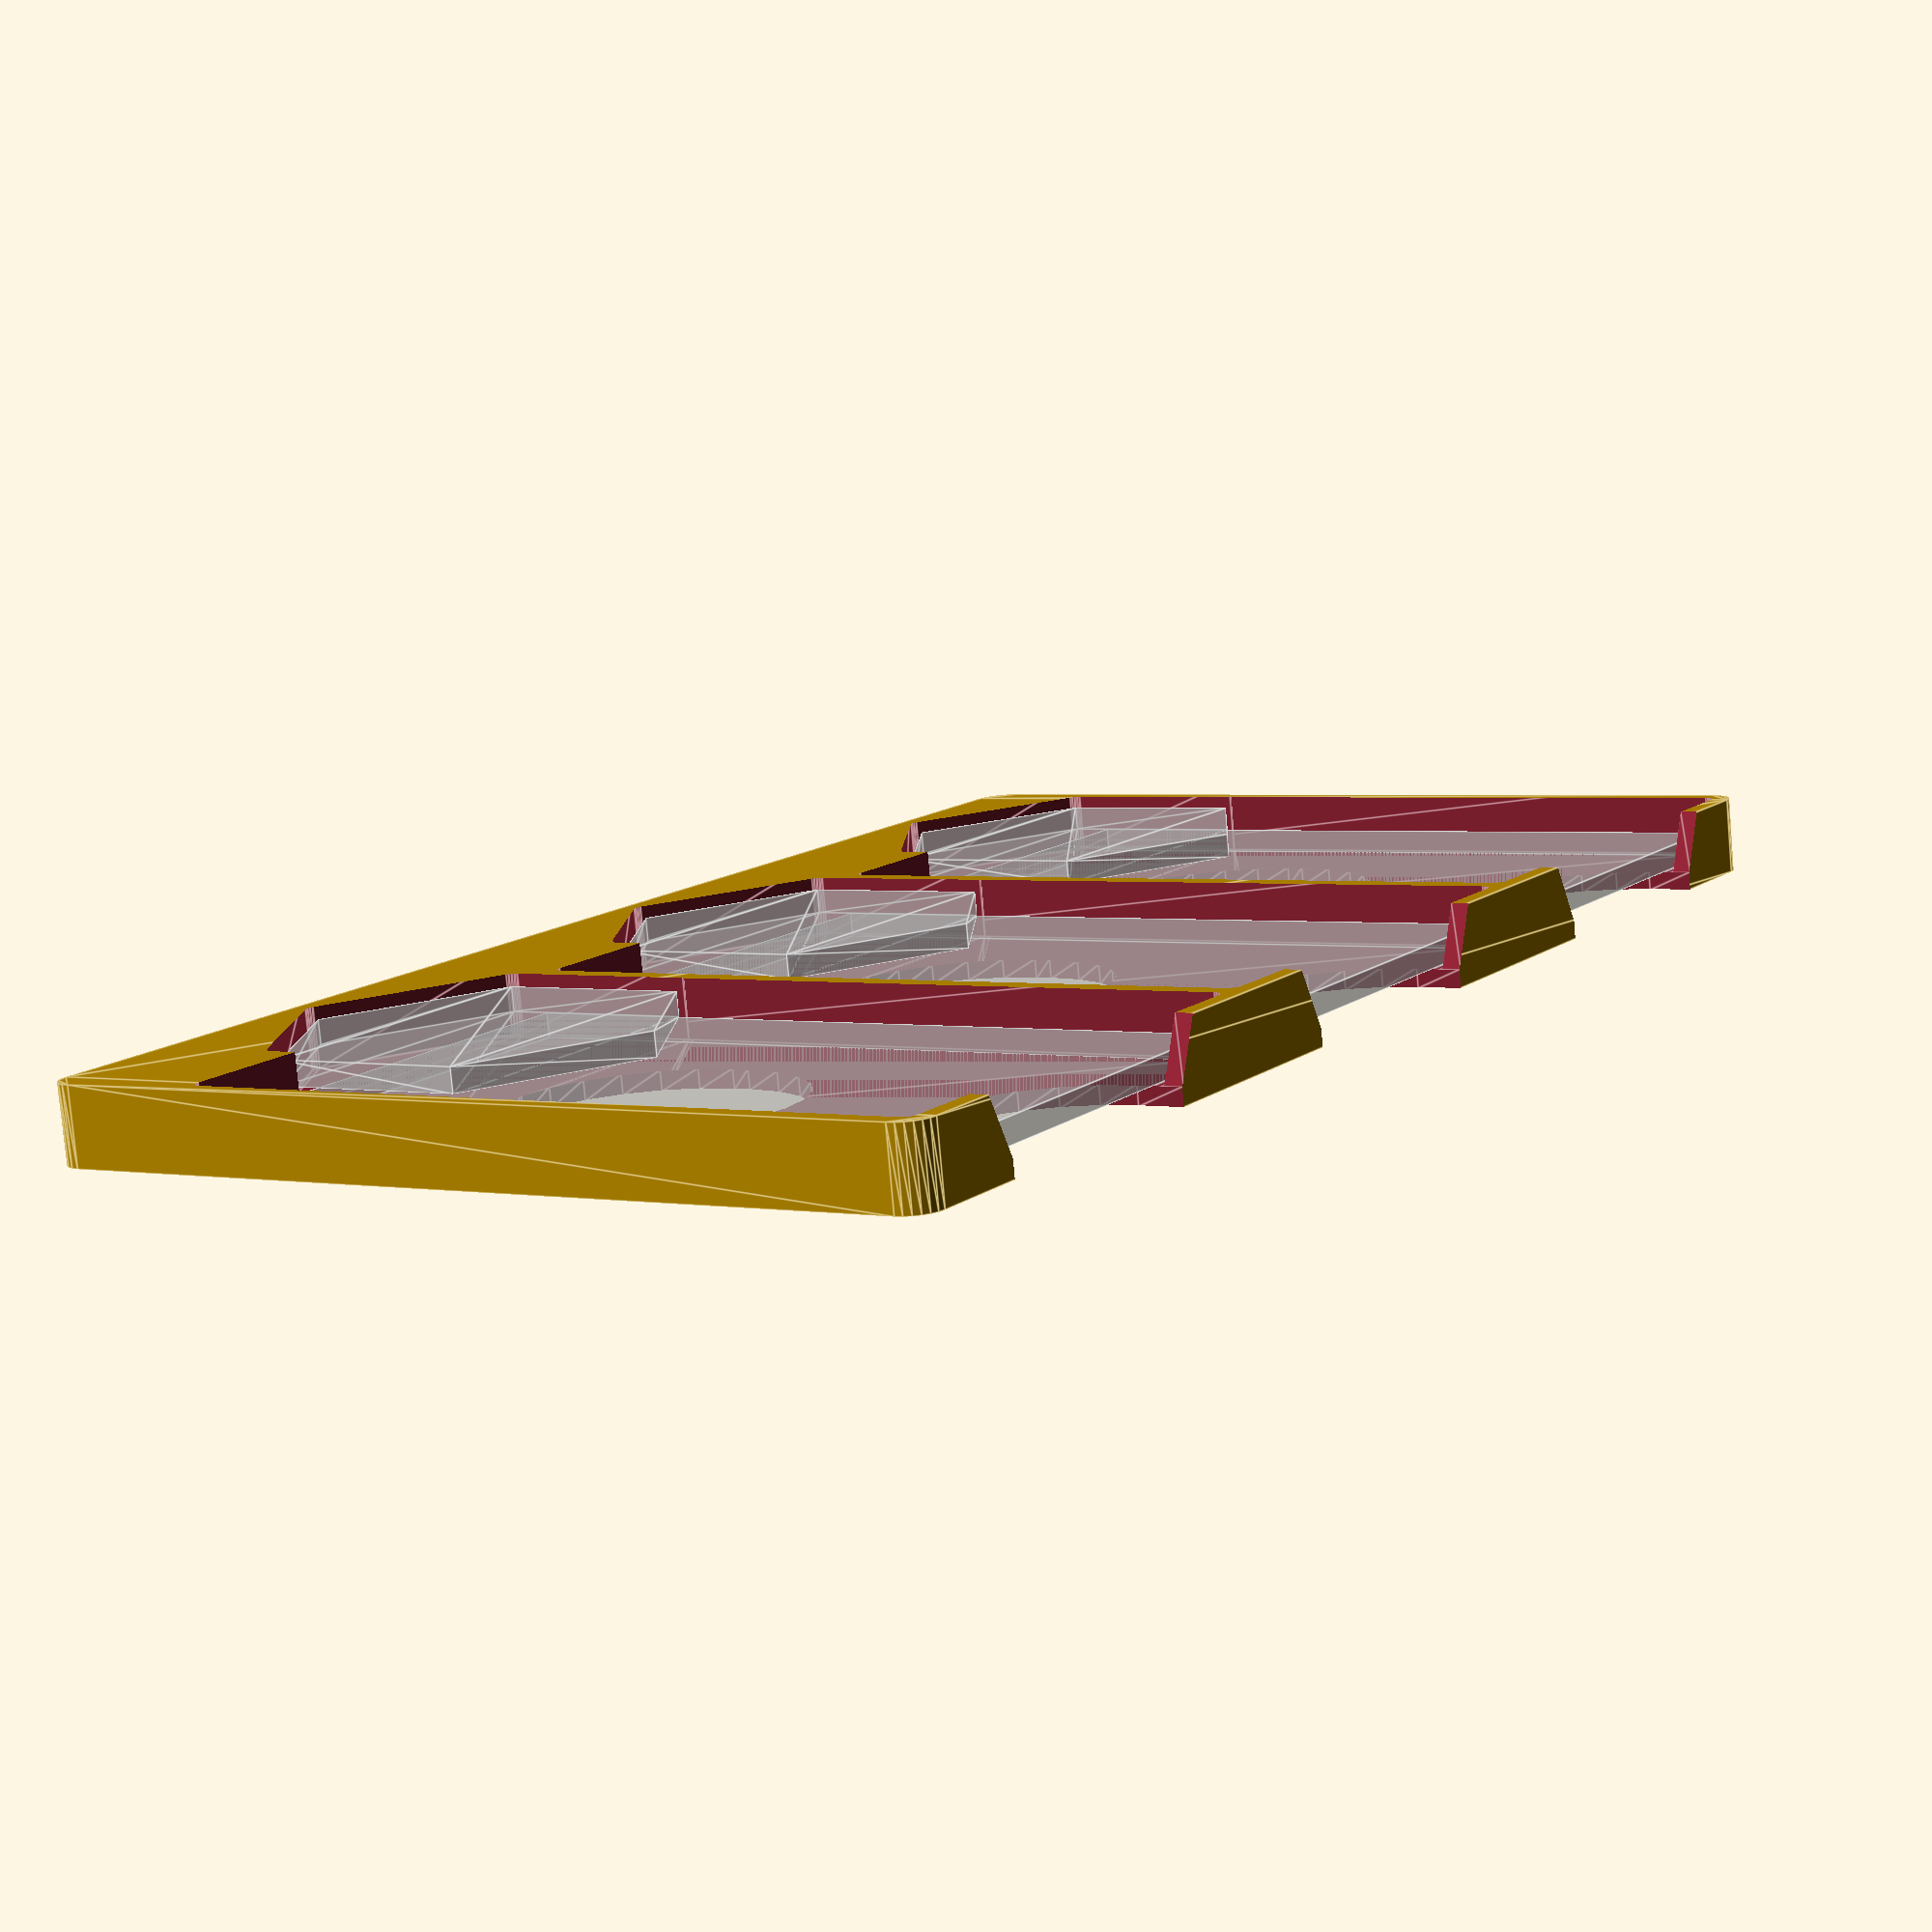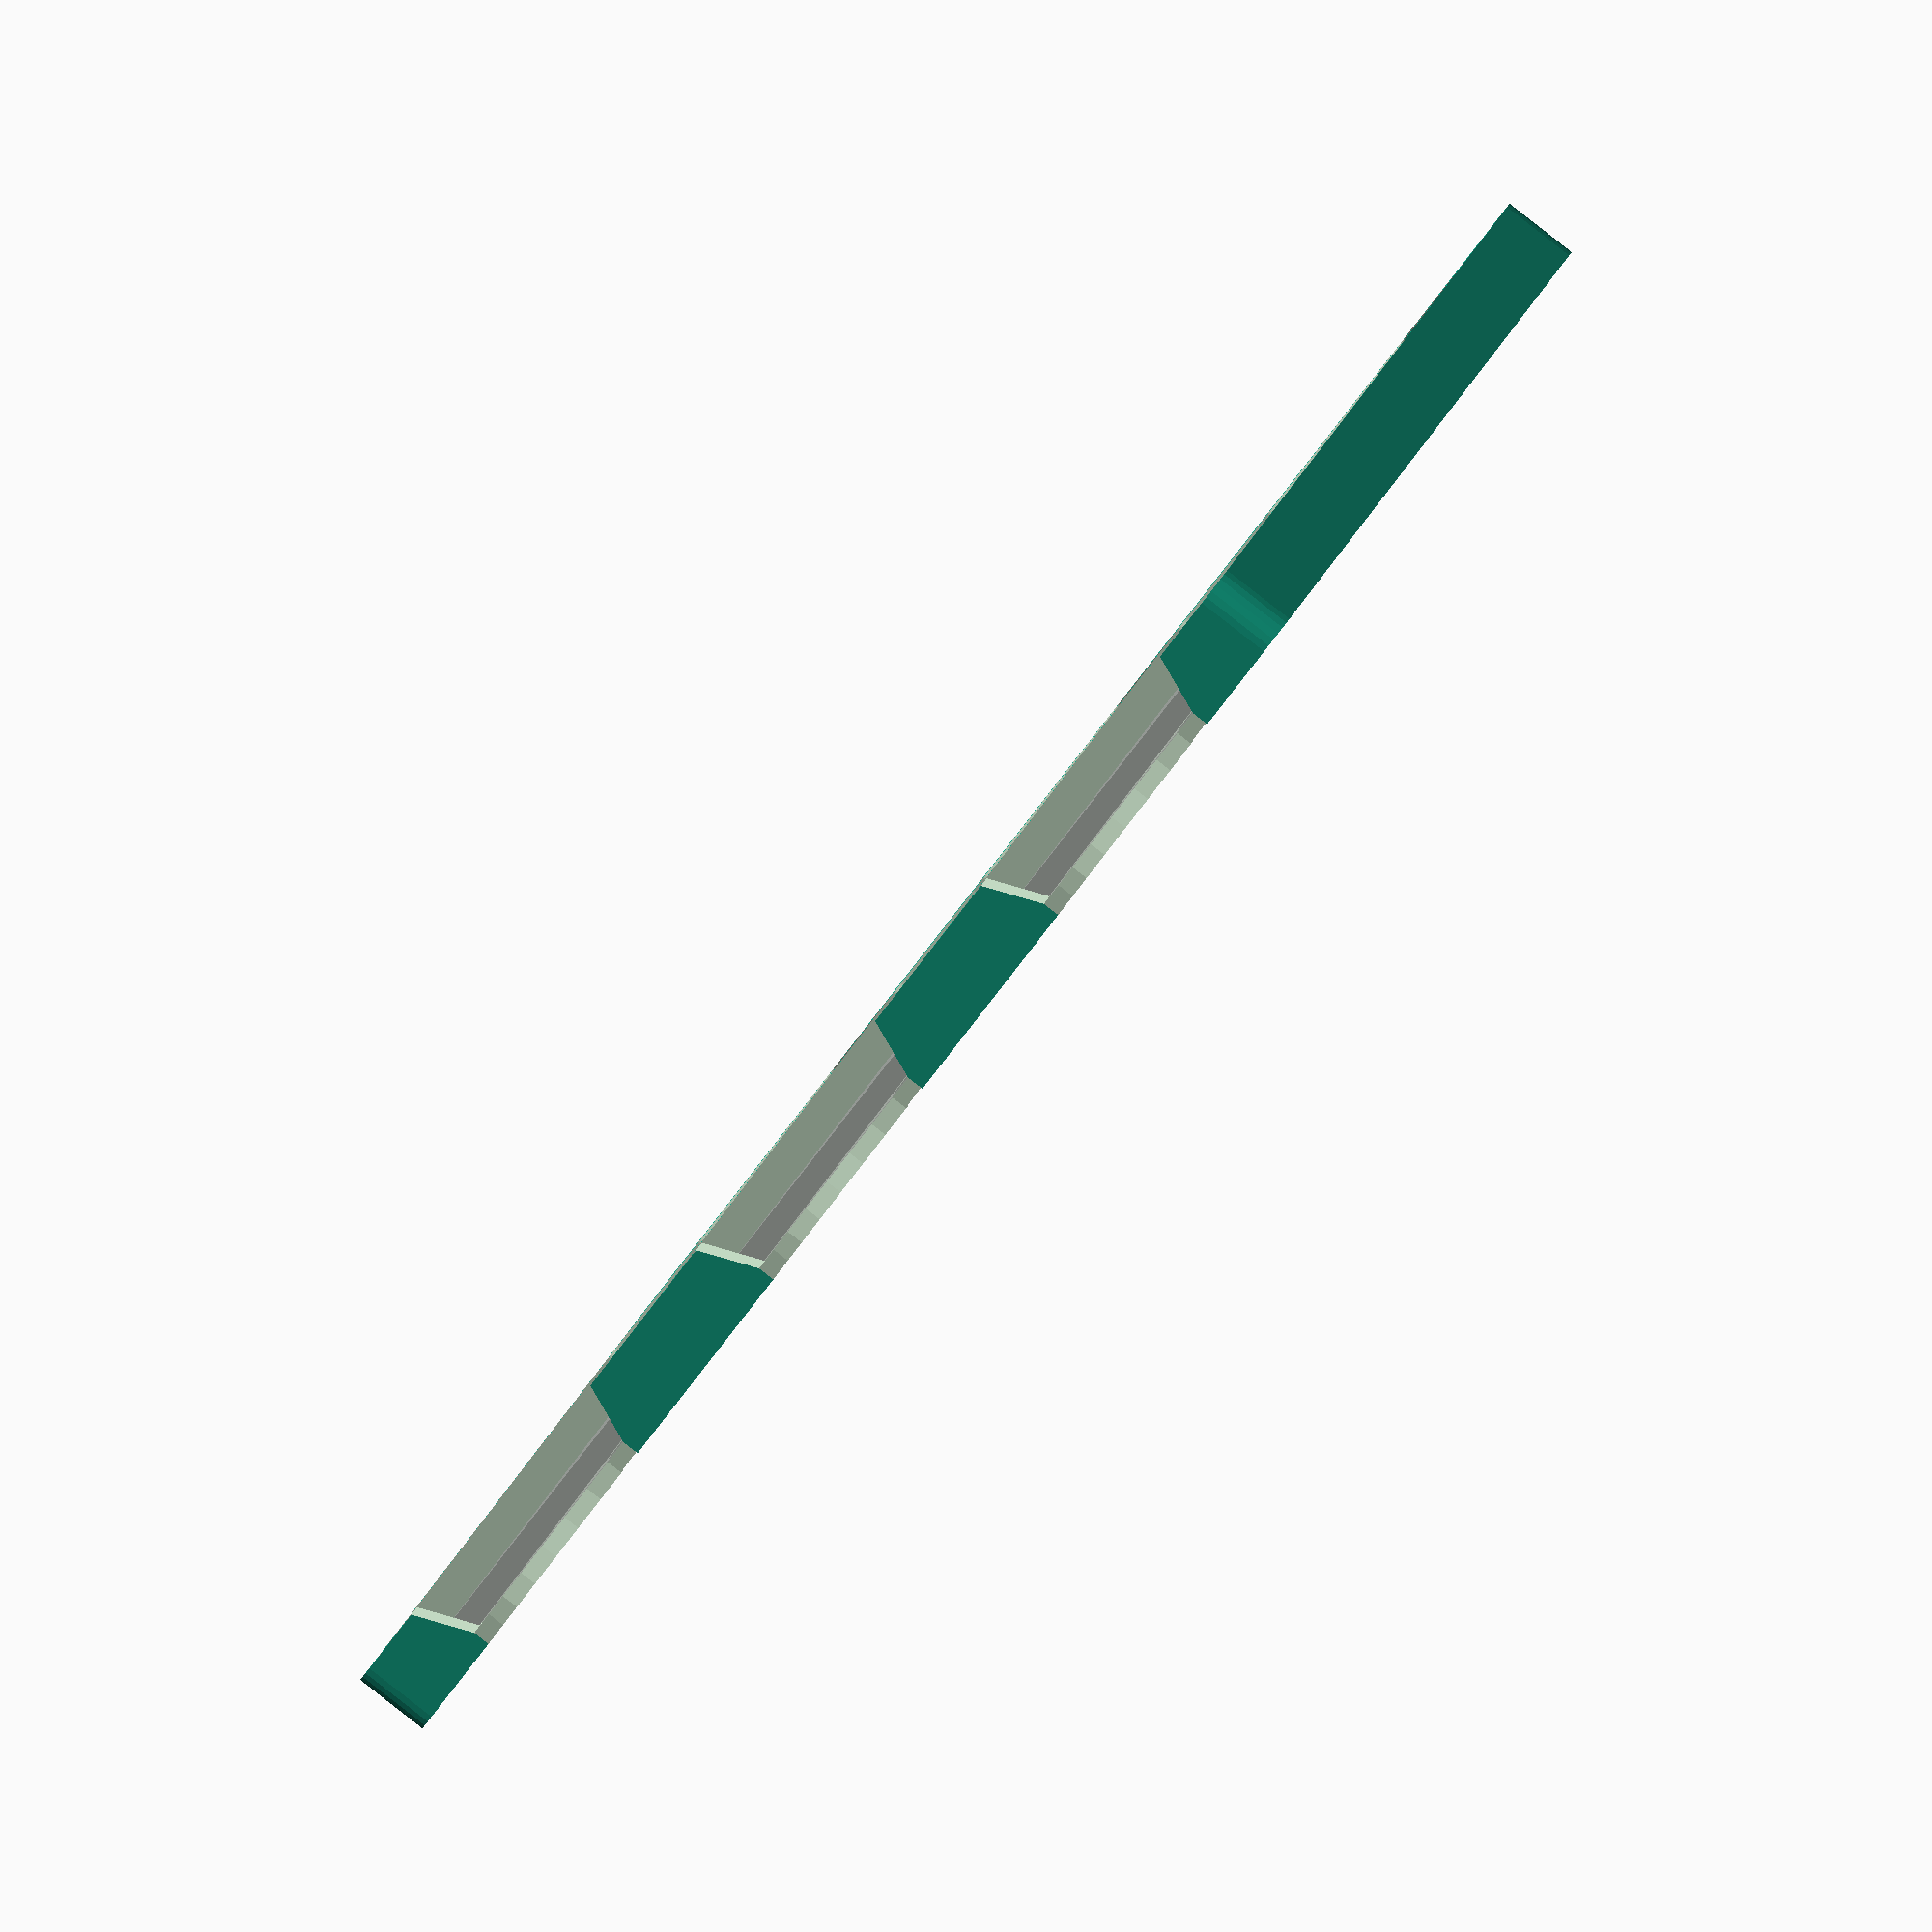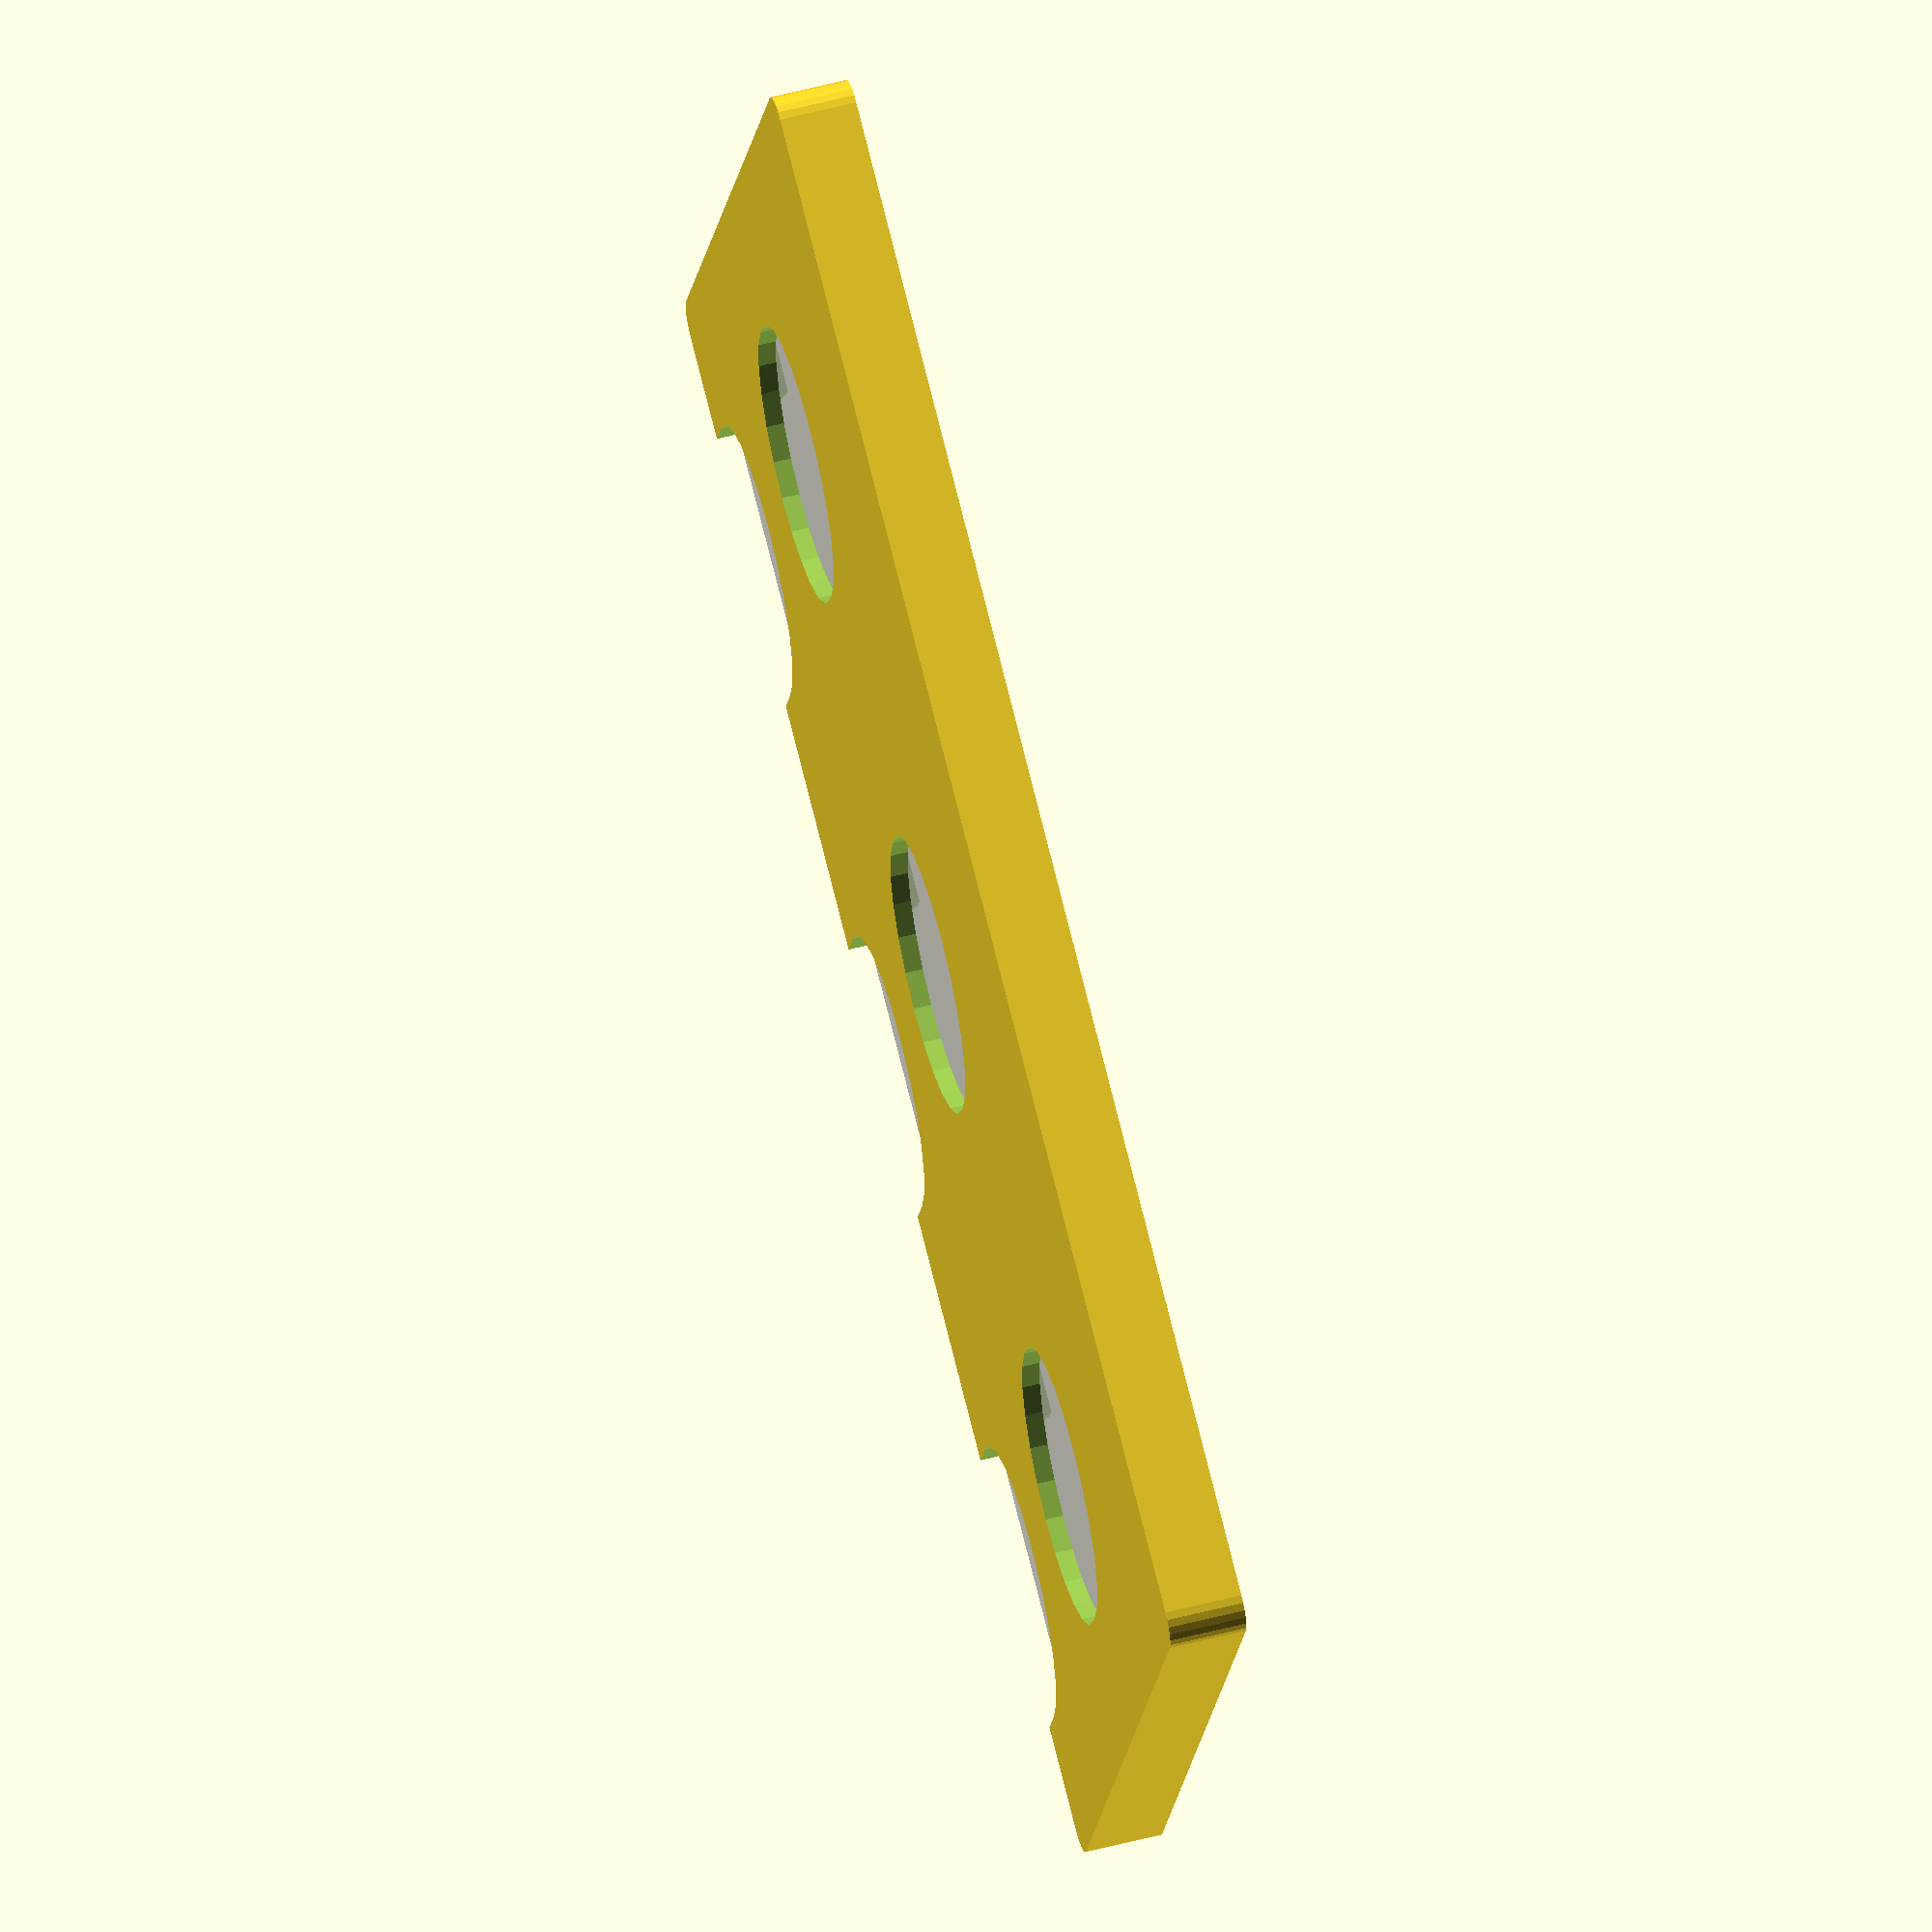
<openscad>
echo("\n\n====== CIV ORGANIZER ======\n\n");
layer_height = 0.2;
extrusion_width = 0.45;
extrusion_overlap = layer_height * (1 - PI/4);
extrusion_spacing = extrusion_width - extrusion_overlap;

// convert between path counts and spacing, qspace to quantize
function xspace(n=1) = n*extrusion_spacing;
function nspace(x=xspace()) = x/extrusion_spacing;
function qspace(x=xspace()) = xspace(round(nspace(x)));
function cspace(x=xspace()) = xspace(ceil(nspace(x)));
function fspace(x=xspace()) = xspace(floor(nspace(x)));

// convert between path counts and width, qwall to quantize
function xwall(n=1) = xspace(n) + (0<n ? extrusion_overlap : 0);
function nwall(x=xwall()) =  // first path gets full extrusion width
    x < 0 ? nspace(x) :
    x < extrusion_overlap ? 0 :
    nspace(x - extrusion_overlap);
function qwall(x=xwall()) = xwall(round(nwall(x)));
function cwall(x=xwall()) = xwall(ceil(nwall(x)));
function fwall(x=xwall()) = xwall(floor(nwall(x)));

// quantize thin walls only (less than n paths wide, default for 2 perimeters)
function qthin(x=xwall(), n=4.5) = x < xwall(n) ? qwall(x) : x;
function cthin(x=xwall(), n=4.5) = x < xwall(n) ? cwall(x) : x;
function fthin(x=xwall(), n=4.5) = x < xwall(n) ? fwall(x) : x;

// convert between layer counts and height, qlayer to quantize
function zlayer(n=1) = n*layer_height;
function nlayer(z=zlayer()) = z/layer_height;
// quantize heights
function qlayer(z=zlayer()) = zlayer(round(nlayer(z)));
function clayer(z=zlayer()) = zlayer(ceil(nlayer(z)));
function flayer(z=zlayer()) = zlayer(floor(nlayer(z)));

epsilon = 0.01;
function eround(x, e=epsilon) = e * round(x/e);
function eceil(x, e=epsilon) = e * ceil(x/e);
function efloor(x, e=epsilon) = e * floor(x/e);
function tround(x) = eround(x, e=0.05);  // twentieths of a millimeter
function tceil(x) = eceil(x, e=0.05);  // twentieths of a millimeter
function tfloor(x) = efloor(x, e=0.05);  // twentieths of a millimeter

// tidy measurements
function vround(v) = [tround(v.x), tround(v.y), qlayer(v.z)];
function vceil(v) = [tceil(v.x), tceil(v.y), clayer(v.z)];
function vfloor(v) = [tfloor(v.x), tfloor(v.y), flayer(v.z)];

// fit checker for assertions
// check whether a specified volume (vspec) is sufficiently large to contain
// another volume, either exactly (vexact) or after rounding (vround).
// will echo a summary table if vtrace is set or if the fit fails.
vtrace = true;
function vfit(vspec, vexact, title="vfit") = let (vround = vround(vexact))
    (vtrace && vtrace(title, vexact, vround, vspec)) ||
    (vexact.x <= vspec.x || vround.x <= vspec.x) &&
    (vexact.y <= vspec.y || vround.y <= vspec.y) &&
    (vexact.z <= vspec.z || vround.z <= vspec.z) ||
    (!vtrace && vtrace(title, vexact, vround, vspec));
function vtrace(title, vexact, vround, vspec) =  // returns undef
    echo(title) echo(vspec=vspec) echo(vround=vround) echo(vexact=vexact);

$fa = 15;  // 24 segments per circle (aligns with axes)
$fs = min(layer_height/2, xspace(1)/2);

inch = 25.4;
card = [2.5*inch, 3.5*inch];  // standard playing card dimensions
phi = (1+sqrt(5))/2;

// Gamegenic sleeves
sand_sleeve = [81, 122];  // Dixit
orange_sleeve = [73, 122];  // Tarot
magenta_sleeve = [72, 112];  // Scythe
brown_sleeve = [67, 103];  // 7 Wonders
lime_sleeve = [82, 82];  // Big Square
blue_sleeve = [73, 73];  // Square
dark_blue_sleeve = [53, 53];  // Mini Square
gray_sleeve = [66, 91];  // Standard Card
purple_sleeve = [62, 94];  // Standard European
ruby_sleeve = [46, 71];  // Mini European
green_sleeve = [59, 91];  // Standard American
yellow_sleeve = [44, 67];  // Mini American
catan_sleeve = [56, 82];  // Catan (English)
// Sleeve Kings sleeves
super_large_sleeve = [104, 129];

playing_card = 0.35;  // common unsleeved card thickness (UG assumes 0.325)
leader_card = 0.45;  // thickness of Civilization leader sheets
no_sleeve = 0;
penny_sleeve = 0.08;  // 40 micron sleeves (Mayday)
thick_sleeve = 0.12;  // 60 micron sleeves (Sleeve Kings)
premium_sleeve = 0.2;  // 100 micron sleeves (Gamegenic)
double_sleeve = 0.3;  // premium sleeve + inner sleeve
function card_count(h, quality=no_sleeve, card=playing_card) =
    floor(d / (card + quality));
function vdeck(n=1, sleeve, quality, card=playing_card, wide=false) = [
    wide ? max(sleeve.x, sleeve.y) : min(sleeve.x, sleeve.y),
    wide ? min(sleeve.x, sleeve.y) : max(sleeve.x, sleeve.y),
    n*(quality+card)];

// basic metrics
wall0 = xwall(4);
floor0 = qlayer(wall0);
gap0 = 0.1;

function unit_axis(n) = [for (i=[0:1:2]) i==n ? 1 : 0];

// utility modules
module raise(z=floor0) {
    translate([0, 0, z]) children();
}
module rounded_square(r, size) {
    offset(r=r) offset(r=-r) square(size, center=true);
}
module stadium(side, r=undef, d=undef, a=0) {
    radius = is_undef(d) ? r : d/2;
    u = [cos(a), sin(a)];
    hull() {
        if (side) rotate(a) square([side, 2*radius], center=true);
        for (i=[-1,+1]) translate(i*u*side/2) circle(radius);
    }
}
module stadium_fill(size) {
    if (is_list(size)) {
        if (size.x < size.y) stadium(size.y - size.x, d=size.x, a=90);
        else if (size.y < size.x) stadium(size.x - size.y, d=size.y);
        else circle(d=size.x);
    } else stadium_fill([size, size]);
}
module semistadium(side, r=undef, d=undef, a=0, center=false) {
    radius = is_undef(d) ? r : d/2;
    angle = a+90;  // default orientation is up
    u = [cos(angle), sin(angle)];
    translate(center ? -u*(side+radius)/2 : [0, 0]) hull() {
        rotate(angle) translate([side/2, 0])
            square([max(side, epsilon), 2*radius], center=true);
        translate(u*side) intersection() {
            circle(radius);
            rotate(angle) translate([radius, 0]) square(2*radius, center=true);
        }
    }
}
module semistadium_fill(size, center=false) {
    if (is_list(size)) {
        if (size.y < size.x)
            semistadium(size.x - size.y/2, d=size.y, a=-90, center=center);
        else
            semistadium(size.y - size.x/2, d=size.x, center=center);
    } else semistadium_fill([size, size], center=center);
}

module tongue(size, h=floor0, a=60, groove=false, gap=gap0) {
    // groove = false: positive image. gap is inset from the bounding box.
    // groove = true: negative image. gap is extended above top and below base.
    top = size - (groove ? 0 : 1) * [gap, gap];
    rise = flayer(h/2);
    run = rise / tan(a);
    base = top + 2*[run, run];
    hull() {
        linear_extrude(h) stadium_fill(top);
        linear_extrude(h - rise) stadium_fill(base);
    }
    if (groove) {
        linear_extrude(h+gap) stadium_fill(top);
        linear_extrude(2*gap, center=true) stadium_fill(base);
    }
}


// box metrics
Vinterior = [288, 288, 69];  // box interior
Hwrap0 = 53;  // cover art wrap ends here
Hwrap1 = 56;  // avoid stacks between 53-56mm total height
module box(size, wall=1, frame=false, a=0) {
    vint = is_list(size) ? size : [size, size, size];
    vext = [vint.x + 2*wall, vint.y + 2*wall, vint.z + wall];
    vcut = [vint.x, vint.y, vint.z - wall];
    origin = [0, 0, vext.z/2 - wall];
    translate(origin) rotate(a) {
        difference() {
            cube(vext, center=true);  // exterior
            raise(wall/2) cube(vint, center=true);  // interior
            raise(2*wall) cube(vcut, center=true);  // top cut
            if (frame) {
                for (n=[0:2]) for (i=[-1,+1])
                    translate(2*i*unit_axis(n)*wall) cube(vcut, center=true);
            }
        }
        raise(Hwrap0 + wall-vext.z/2)
            linear_extrude(Hwrap1-Hwrap0) difference() {
            square([vint.x+wall, vint.y+wall], center=true);
            square([vint.x, vint.y], center=true);
        }
    }
}

// component metrics
Nplayers = 5;
Nmaps = 16;  // number of map and water tiles
Hboard = 2.25;  // tile & token thickness
Rhex = 3/4 * 25.4;  // hex major radius (center to vertex)
Rhex1 = 18;  // radius of single hex tiles
Hcap = clayer(4);  // total height of lid + plug
Vfocus5 = [371, 5*Hboard, 21.2];
Vfocus4 = [309, 4*Hboard, 21.6];
Vmanual1 = [8.5*inch, 11*inch, 1.6];  // approximate
Vmanual2 = [7.5*inch, 9.5*inch, 1.6];  // approximate
Hroom = ceil(Vinterior.z - Vmanual1.z - Vmanual2.z) - 1;
function tier_height(k) = k ? flayer(Hroom/k) : Vinterior.z;
function tier_number(z) = floor(Hroom/z);
function tier_ceil(z) = tier_height(tier_number(z));
function tier_room(z) = tier_ceil(z) - z;

Ghex = [[1, 0], [0.5, 1], [-0.5, 1], [-1, 0], [-0.5, -1], [0.5, -1]];
Gmap = [
    [2.5, 0], [2, 1], [2.5, 2], [2, 3], [2.5, 4], [2, 5],
    [1, 5], [0.5, 4], [-0.5, 4], [-1, 3], [-0.5, 2],
    [-1, 1], [-2, 1], [-2.5, 0], [-2, -1], [-2.5, -2],
    [-2, -3], [-1, -3], [-0.5, -4], [0.5, -4], [1, -3],
    [2, -3], [2.5, -2], [2, -1],
];

player_colors = [
    "#600020",
    "crimson",
    "darkorange",
    "springgreen",
    "aqua",
    "mediumpurple",
];

// container metrics
Hlid = floor0;  // height of cap lid
Hplug = Hcap - Hlid;  // depth of lid below cap
Rint = 1;  // internal corner radius (distance from contents to wall)
Rext = Rint+wall0;  // external corner radius
Rplug = Rint-gap0;  // internal plug radius (small gap to wall interior)
Alid = 30;  // angle of lid chamfer
Hseam = wall0/2 * tan(Alid) - zlayer(1/2);  // space between lid cap and box
Hchamfer = (Rext-Rplug) * tan(Alid);
Dthumb = 25;  // index hole diameter
Gbox = [
    [2.5, 0], [2, 1], [2.5, 2], [2, 3], [2.5, 4], [2, 5],
    [1, 5], [0.5, 4], [-0.5, 4], [-1, 3], [-2, 3],
    [-2.5, 2], [-2, 1], [-2.5, 0], [-2, -1], [-2.5, -2],
    [-2, -3], [-1, -3], [-0.5, -4], [0.5, -4], [1, -5],
    [2, -5], [2.5, -4], [2, -3], [2.5, -2], [2, -1],
];
Ghole = [
    [1.5, -4], [1.5, -2], [1.5, 0], [1.5, 2], [1.5, 4],
    [0, -3], [0, -1], [0, 1], [0, 3], [-1.5, -2], [-1.5, 0], [-1.5, 2],
];

Avee = 65;
Hshelf4 = Vfocus4.z + Rint;
Hshelf5 = Vfocus5.z + Rext;
Vfframe = [for (x=[  // round dimensions to even layers
    norm([Vinterior.x, Vinterior.y]),  // diagonal length
    max(Vfocus4.y, Vfocus5.y) + 2*Rext - Rint,  // 1mm narrower than usual
    floor0 + Hshelf4 + Hshelf5,
]) qlayer(x)];

module prism(h, shape=1, r=0, scale=1) {
    // TODO: calculate scale from bounding boxes?
    linear_extrude(h, scale=scale) offset(r=r) offset(r=-r)
    if (is_list(shape) && is_list(shape[0])) {
        polygon(shape);
    } else {
        square(shape, center=true);
    }
}

module lattice_cut(v, i, j=0, h0=0, d=4.8, a=Avee, r=Rint,
                   half=0, tiers=1, factors=2) {
    // v: lattice volume
    // i: horizontal position
    // j: vertical position
    // h0: z intercept of pattern start (e.g. floor0 with wall_vee_cut)
    // d: strut width
    // a: strut angle
    // r: corner radius
    // half: -1 = left half, 0 = whole, +1 = right half
    // tiers: number of tiers in vertical split
    // factors: verticial divisibility (use 6/12/etc for complex patterns)
    hlayers = factors*round(nlayer(v.z-d)/factors);
    htri = zlayer(hlayers / tiers); // trestle height
    dtri = 2*eround(htri/tan(a));  // trestle width (triangle base)
    dycut = v.y + 2*gap0; // depth for cutting through Y axis
    tri = [
        [[0, -htri/2], [0, htri/2], [-dtri/2, -htri/2]],  // left
        [[dtri/2, -htri/2], [0, htri/2], [-dtri/2, -htri/2]],  // whole
        [[0, -htri/2], [0, htri/2], [dtri/2, -htri/2]],  // half
    ];
    xstrut = eround(d/2/sin(a));
    flip = 1 - (2 * (i % 2));
    z0 = qlayer(v.z - htri*tiers) / 2;
    x0 = eround((z0 - h0) / tan(a)) + xstrut;
    y0 = dycut - gap0;
    translate([x0, y0, z0] + [(i+j+1)/2*dtri, 0, (j+1/2)*htri])
        scale([1, 1, flip]) rotate([90, 0, 0]) linear_extrude(dycut)
        offset(r=r) offset(r=-d/2-r) polygon(tri[sign(half)+1]);
}
module wall_vee_cut(size, a=Avee, gap=gap0) {
    span = size.x;
    y0 = -2*Rext;
    y1 = size.z;
    rise = y1;
    run = a == 90 ? 0 : rise/tan(a);
    x0 = span/2;
    x1 = x0 + run;
    a1 = (180-a)/2;
    x2 = x1 + Rext/tan(a1);
    x3 = x2 + Rext + epsilon;  // needs +epsilon for 90-degree angles
    poly = [[x3, y0], [x3, y1], [x1, y1], [x0, 0], [x0, y0]];
    rotate([90, 0, 0]) linear_extrude(size.y+2*gap, center=true)
    difference() {
        translate([0, y1/2+gap/2]) square([2*x2, y1+gap], center=true);
        for (s=[-1,+1]) scale([s, 1]) hull() {
            offset(r=Rext) offset(r=-Rext) polygon(poly);
            translate([x0, y0]) square([x3-x0, -y0]);
        }
    }
}

module focus_bar(v, color=5) {
    k = floor(v.x / 60);
    module focus(n, cut=false) {
        origin = [-60 * (k+1)/2, 0];
        translate(origin + [60 * n, 0]) if (cut) {
            cube([50, 2*v.y, 12], center=true);
        } else {
            difference() {
                color("tan", 0.5) cube([50, v.y, 12], center=true);
                cube([48, 2*v.y, 10], center=true);
            }
            color("olivedrab", 0.5) cube([48, v.y, 10], center=true);
        }
    }
    difference() {
        color("tan", 0.5) cube(v, center=true);
        cube([k*60, 2*v.y, 16], center=true);
    }
    color(is_num(color) ? player_colors[color] : color, 0.5) difference() {
        cube([k*60, v.y, 16], center=true);
        for (n=[1:k]) focus(n, cut=true);
    }
    for (n=[1:k]) focus(n);
}

module focus_frame(section=undef, xspread=0, color=undef) {
    // section:
    // undef = whole part
    // -1 = left only
    //  0 = joiner only
    // +1 = right only

    // wall thicknesses
    f5wall = wall0;
    f4wall = qwall((Vfocus5.y - Vfocus4.y) / 2 + wall0);
    // well sizes
    f5well = [Vfocus5.x + 2*Rint, Vfframe.y - 2*f5wall];
    f4well = [Vfocus4.x + 2*Rint, Vfframe.y - 2*f4wall];
    // space between sections
    xjoint = 40;
    xspan = xspread + xjoint;

    module joiner_tongue(groove=false) {
        d = Vfframe.y/2;
        top = [xspan + 3*d, d];
        translate([0, Vfframe.y/2]) tongue(top, groove=groove);
    }
    module riser() {
        side = sign(section);
        y0 = 0;
        y1 = Vfframe.y;
        x0 = Vfframe.x/2 + Rext;
        x1 = x0 - Vfframe.y;
        x2 = x1 - 2*Rext;
        corner = [[x0, y0], [x1, y1], [x2, y1], [x2, y0]];
        color(color) scale([sign(section), 1]) difference() {
            // shell
            linear_extrude(Vfframe.z) hull() {
                offset(r=Rext) offset(r=-Rext) polygon(corner);
                translate([xjoint/2, 0]) square(y1);
            }
            translate([0, Vfframe.y/2, floor0]) {
                wall_vee_cut([xjoint, Vfframe.y, Vfframe.z-floor0]);
                // focus bar wells
                prism(Vfframe.z, f4well, r=Rint);
                raise(Hshelf4) prism(Vfframe.z, f5well, r=Rint);
                // bottom well taper
                hull() {
                    taper = (f5well.y - f4well.y) / 2;
                    rise = taper * tan(Avee);
                    htaper = Hshelf4-rise/2;
                    f4top = [f4well.x, f5well.y];
                    raise(htaper-rise/2) prism(Vfframe.z, f4well, r=Rint);
                    raise(htaper+rise/2) prism(Vfframe.z, f4top, r=Rint);
                }
            }
            // trestle lattice
            translate([xjoint/2, 0]) {
                dstrut=4.8;
                for (i=[0:5]) lattice_cut(Vfframe, i, h0=floor0);
                *for (i=[12:13])
                    lattice_cut(Vfframe, i, 1, h0=floor0, tiers=2);
                *for (i=[13:14])
                    lattice_cut(Vfframe, i, 0, h0=floor0, tiers=2);
            }
            // joiner groove
            joiner_tongue(groove=true);
        }
    }
    if (section) {
        // half riser only
        riser();
    } else if (section == 0) {
        // joiner only
        color(color) {
            translate([0, Vfframe.y/2]) linear_extrude(floor0)
                square([xspan-gap0, Vfframe.y], center=true);
            joiner_tongue();
        }
    } else {
        // combine everything
        focus_frame(+1, color=color);
        focus_frame(-1, color=color);
        color(color) {
            translate([0, Vfframe.y/2]) linear_extrude(floor0) {
                square([xjoint*3+2*gap0, Vfframe.y], center=true);
            }
        }
        // ghost focus bars
        %translate([0, Vfframe.y/2]) raise() {
            raise(Vfocus4.z/2) focus_bar(Vfocus4);
            raise(Vfocus4.z + Rint + Vfocus5.z/2) focus_bar(Vfocus5);
        }
    }
}

function hex_grid(x, y, r=Rhex) = [r*x, sin(60)*r*y];
function hex_points(grid=Ghex, r=Rhex) = [for (i=grid) hex_grid(i.x,i.y,r)];
function hex_min(grid=Ghex, r=Rhex) =
    hex_grid(min([for (i=grid) i.x]), min([for (i=grid) i.y]), r);

module hex_poly(grid=Ghex, r=Rhex) {
    polygon(hex_points(grid, r));
}
module hex_tile(n=1, grid=Ghex, r=Rhex) {
    linear_extrude(Hboard*n) hex_poly(grid=grid, r=r);
}
module hex_lid(grid=Ghex, r=Rhex) {
    xy_min = hex_min(grid, r);
    minkowski() {
        linear_extrude(Hlid, center=false)
            hex_poly(grid=grid, r=r);
        mirror([0, 0, 1]) {
            cylinder(h=Hplug, r=Rplug);
            cylinder(h=Hchamfer, r1=Rext, r2=Rplug);
        }
    }
}

function hex_box_height(n=1, plug=false) =
    clayer(floor0 + n*Hboard + Rint + Hplug) + (plug ? Hplug : 0);
function sum(v) = v ? [for(p=v) 1]*v : 0;
function stack_height(v=[], plug=false, lid=false) =
    sum([for (n=v) hex_box_height(n)]) +  // box heights
    max(0, len(v)-1)*clayer(Hseam) +  // gaps between boxes
    (plug ? Hplug : 0) +  // plug below
    (lid ? sign(len(v))*clayer(Hseam) + Hlid : 0);  // lid above

module hex_box(n=1, plug=false, grid=Ghex, r=Rhex, ghost=undef, color=undef) {
    h = hex_box_height(n=n, plug=false);
    color(color) difference() {
        // exterior
        union() {
            linear_extrude(h, center=false)
                offset(r=Rext) hex_poly(grid=grid, r=r);
            if (plug) hex_lid(grid=grid, r=r);
        }
        // interior
        raise() linear_extrude(h, center=false)
            offset(r=Rext-wall0) hex_poly(grid=grid, r=r);
        // lid chamfer
        raise(h+Hseam) hex_lid(grid=grid);
    }
    // ghost tiles
    %raise(floor0) hex_tile(n=n, grid=(ghost ? ghost : grid), r=r);
}

module map_hex_poly() {
    hex_poly(grid=Ghex);
}
module map_hex(n=1) {
    hex_tile(n=n, grid=Ghex);
}
module map_tile_poly() {
    hex_poly(grid=Gmap);
}
module map_tile(n=1) {
    hex_tile(n=n, grid=Gmap);
}
module map_tile_box(n=Nmaps, plug=false, color=undef) {
    difference() {
        hex_box(n=n, plug=plug, grid=Gbox, ghost=Gmap, color=color);
        for (p=hex_points(Ghole)) translate(p)
            linear_extrude(2*Hcap, center=true)
            offset(r=Rext) offset(r=-Rhex/4-Rext) hex_poly();
    }
}
module map_tile_capitals(color=undef) {
    map_tile_box(n=Nplayers, plug=true, color=color);
}
module map_tile_lid(color=undef) {
    color(color) difference() {
        hex_lid(grid=Gbox);
        for (p=hex_points(Ghole)) translate(p)
            linear_extrude(2*Hcap, center=true)
            offset(r=Rint) offset(delta=-Rhex/4-Rint) hex_poly();
    }
}
module raise_lid(v=[], plug=false) {
    raise(stack_height(v, plug=plug, lid=true) - Hlid) children();
}
module map_tile_stack(color=undef) {
    nmap = 16;
    ncap = 5;
    map_tile_box(nmap, color=color);
    raise_lid([nmap]) {
        map_tile_box(ncap, plug=true, color=color);
        raise_lid([ncap]) map_tile_lid(color=color);
    }
}

function deck_box_volume(v) = [for (x=[  // round dimensions to even layers
    v.y + 2*Rext,
    v.z + 2*Rext,
    v.x + Rext + floor0]) qlayer(x)];
function card_tray_volume(v) = [for (x=[  // round dimensions to even layers
    v.x + 2*Rext,
    v.y + 2*Rext,
    v.z + Rext + floor0]) qlayer(x)];

// player focus decks: Gamegenic green sleeves
Vdeck = vdeck(29, green_sleeve, premium_sleeve);
Vdbox = deck_box_volume(Vdeck);
module deck_box(v=Vdeck, color=undef) {
    vbox = deck_box_volume(v);
    well = vbox - 2*[wall0, wall0];
    // notch dimensions:
    hvee = qlayer(vbox.z/2);  // half the height of the box
    dvee = 2*hvee*cos(Avee);  // point of the vee exactly at the base
    vee = [dvee, vbox.y, vbox.z-hvee];
    color(color) difference() {
        linear_extrude(vbox.z)
            rounded_square(Rext, [vbox.x, vbox.y]);
        raise() linear_extrude(vbox.z)
            rounded_square(Rint, [well.x, well.y]);
        raise(hvee) wall_vee_cut(vee);
    }
    %raise(floor0 + Vdeck.x/2) rotate([0, 90, 90]) cube(Vdeck, center=true);
}

// leader sheets: thick card with Sleeve Kings super large sleeve
Vleaders = vdeck(18, super_large_sleeve, thick_sleeve, leader_card, wide=true);
Vltray = card_tray_volume(Vleaders);

module card_well(v, a=Avee, gap=gap0) {
    vtray = card_tray_volume(v);
    shell = [vtray.x, vtray.y];
    well = shell - 2*[wall0, wall0];
    raise() linear_extrude(vtray.z-floor0+gap)
        rounded_square(Rint, well);
    raise(-gap) linear_extrude(floor0+2*gap) {
        // thumb round
        xthumb = 2/3 * Dthumb;  // depth of thumb round
        translate([0, -gap-vtray.y/2])
            semistadium(xthumb-Dthumb/2+gap, d=Dthumb);
        // bottom index hole
        if (3*Dthumb < min(vtray.x, vtray.y)) {
            // large tray: large, square index hole
            rounded_square(Dthumb/2, vtray - 2*[Dthumb, Dthumb]);
        } else if (3/2*Dthumb+2*xthumb < vtray.y) {
            // medium tray: 1/2 thumb between holes, 2/3 thumb to edge
            dy = vtray.y - 2*xthumb - Dthumb/2;
            translate([0, Dthumb/4]) stadium(dy-Dthumb, d=Dthumb, a=90);
        } else if (3.5*Dthumb < vtray.x) {
            // wide tray: two small holes with balanced margins
            u0 = [0, xthumb-Dthumb/2-vtray.y/2];  // center of thumb round
            u1 = [Dthumb/2, u0.y+Dthumb*sin(60)];
            u2 = [vtray.x/2-Dthumb/2, vtray.y/2-Dthumb/2];  // corner of tray
            t = 1-(1/phi);  // distance from u0 to u1
            ut = t*(u2-u1) + u1;
            for (i=[-1,+1]) translate([i*ut.x, ut.y]) circle(d=Dthumb);
        } else {
            // small tray: long index notch, 1/2 thumb longer than usual
            translate([0, -vtray.y]/2)
                semistadium(xthumb, d=Dthumb);
        }
    }
    raise() translate([0, wall0-vtray.y]/2)
        wall_vee_cut([Dthumb, wall0, vtray.z-floor0], a=a, gap=gap);
}

module card_tray(v, color=undef) {
    // TODO: round height to a simple fraction of Hroom?
    // TODO: round sizes up to convenient multiples (1mm, 5mm, etc)?
    vtray = card_tray_volume(v);
    shell = [vtray.x, vtray.y];
    well = shell - [2*wall0, 2*wall0];
    color(color) difference() {
        linear_extrude(vtray.z) rounded_square(Rext, shell);
        card_well(v);
    }
    // card stack
    %raise(floor0 + v.z/2) cube(v, center=true);
}
module leaders_card_tray(color=undef) {
    // TODO: expand this to exactly 135x110mm?
    card_tray(Vleaders, color=color);
}

Vwonder = [20, 30.35, Hboard];
function wonder_volume(n=3) = [Vwonder.x, Vwonder.y, n*Vwonder.z];
module wonder_tile(n=3) {  // stored in stacks of 3
    linear_extrude(n*Vwonder.z)
        semistadium(Vwonder.y-Vwonder.x/2, d=Vwonder.x);
}
module wonder_well(v, gap=gap0) {
    vtray = v + [2*Rext, 2*Rext, Rext+floor0];
    // well
    raise() linear_extrude(vtray.z-floor0+gap)
        offset(r=Rint) semistadium(v.y-v.x/2, d=v.x);
    // index hole
    margin = 2*Rext + Rint/2;
    dcut = [qlayer(vtray.x-2*margin), vtray.y-margin];
    translate([0, wall0/2-Rext])
        wall_vee_cut([dcut.x, wall0, vtray.z], a=90);
    translate([0, -Rext-gap, -gap]) linear_extrude(floor0+2*gap)
        semistadium(dcut.y-dcut.x/2+gap, d=dcut.x);
}

Vwdeck = vdeck(9, yellow_sleeve, premium_sleeve, wide=true);
Vwtray0 = [
    max(Vwdeck.x, 3*Vwonder.x + 2*Rint) + 2*Rext,
    Vwdeck.y + Rint + Vwonder.y + 3*Rext,
    max(Vwdeck.z, 3*Vwonder.z) + Rext + floor0,
];
Vwtray = vround([72.4, 85, Vwtray0.z]);
assert(vfit(Vwtray, Vwtray0, "WONDERS TRAY"));
module wonders_tray(color=undef) {
    vtray = Vwtray;
    vcards = Vwdeck;
    vtiles = wonder_volume();
    // adjusted card & tile dimensions, including slack
    slack = [
        vtray.x - 2*Rext - vcards.x,
        vtray.y - 3*Rext - vtiles.y - Rint - vcards.y,
    ];
    wcards = [
        vcards.x + slack.x,
        vcards.y + min(slack.y, Rint),
        max(vcards.z, vtiles.z),
    ];
    wtiles = [vtiles.x, vtiles.y, max(vcards.z, vtiles.z)];
    xtile = (vtray.x-wall0)/3 - vtiles.x;  // wonder tile x-spacing
    color(color) difference() {
        prism(vtray.z, [vtray.x, vtray.y], r=Rext);
        // deck well
        translate([0, (vtray.y-wcards.y)/2-Rext]) rotate(180)
            card_well(wcards);
        // wonder tile wells
        for (i=[-1:+1])
            translate([i*(xtile+vtiles.x), Rext-vtray.y/2])
                wonder_well(wtiles);
    }
    %translate([0, (vtray.y-wcards.y)/2-Rext, wcards.z/2+floor0])
        cube(vcards, center=true);
    %for (i=[-1:+1])
        translate([i*(xtile+vtiles.x), Rext-vtray.y/2, floor0])
        wonder_tile();
}

Vcdeck = vdeck(4, yellow_sleeve, premium_sleeve);
Vctray0 = [  // exact size
    3 * (Vcdeck.x + Rint + Rext) + wall0,
    1 * (Vcdeck.y + Rint + Rext) + wall0,
    Vcdeck.z + max(Hboard + Rint, Rext) + floor0,
];
Vctray = vround([145, 85, Vctray0.z]);
assert(vfit(Vctray, Vctray0, "CITY STATES TRAY"));
tier_info("city states", Vctray);
tier_info("city states stack", [Vctray.x, Vctray.y, 2*Vctray.z]);
module city_states_tray(color=undef) {
    vtray = Vctray;
    vcards = Vcdeck;
    wcards = [(vtray.x-wall0)/3-Rint-Rext, vcards.y, vcards.z+Hboard];
    xwell = (vtray.x-wall0)/3-vcards.x;
    ahex = 90;
    rhex = Rhex1 * [cos(abs(ahex % 60)), cos(abs(ahex % 60) - 30)];
    pcards = [0, (wcards.y-vtray.y)/2+Rext];
    phex = [wcards.x/2-rhex.x, vtray.y/2-Rext-rhex.y];
    color(color) difference() {
        prism(vtray.z, [vtray.x, vtray.y], r=Rext);
        for (i=[-1:+1]) translate([i*(xwell+vcards.x), 0]) {
            translate(pcards) card_well(wcards);
            raise() translate(phex) rotate(ahex) linear_extrude(vtray.z)
                offset(r=Rint) hex_poly(r=Rhex1);
        }
    }
    %for (i=[-1:+1]) translate([i*(xwell+vcards.x), 0, floor0]) {
        raise(vcards.z/2) translate(pcards) cube(vcards, center=true);
        raise(vcards.z) translate(phex) rotate(ahex) hex_tile(r=Rhex1);
    }
}

module tier_info(name, v) {
    h = v.z;
    echo(name);
    echo(v=v, h=h, n=tier_number(h), c=tier_ceil(h), r=tier_room(h));
}

module organizer() {
    // box shape and manuals
    // everything needs to fit inside this!
    %color("#101080", 0.25) box(Vinterior, frame=true);
    %color("#101080", 0.05) translate([-Vinterior.x/2, -Vinterior.y/2]) {
        raise(Hroom) {
            cube(Vmanual1);
            raise(Vmanual2.z) cube(Vmanual2);
        }
    }
    // focus frame bar and everything below
    rotate(135) translate([0, -Rext]) {
        // common deck boxes
        rotate(-45)  // unique focus cards & victory cards
            translate([Vdbox.x/4, Vinterior.y/2-Vdbox.y/2+Rext*cos(45)])
            deck_box(color=player_colors[0]);
        rotate(45)  // pre-expansion cards
            translate([-Vdbox.x/4, Vinterior.y/2-Vdbox.y/2+Rext*cos(45)])
            deck_box(color="#202020");
        // focus bars
        focus_frame(color=player_colors[0]);
        translate([0, Vfframe.y+gap0]) {
            // player deck boxes
            deltadb = [Vdbox.x+gap0, Vdbox.y+gap0];
            translate([0, Vdbox.y/2]) for (player=[1:5])
                for (x=[-1, 0, +1]) for (y=[0, 1])
                translate([(3-player)/2*deltadb.x, (1-player%2)*deltadb.y, 0])
                    deck_box(color=player_colors[player]);
            // map tiles
            ystack = 5*Rhex + 2*Rext;
            translate([0, 2*deltadb.y+ystack/2]) rotate(-90)
                map_tile_stack(color=player_colors[0]);
        }
    }
    // everything above the bar
    rotate(-45) translate([0, Rext+gap0]) {
        tier_info("wonders", Vwtray);
        tier_info("wonders stack",
            [2*Vwtray.x+gap0, Vwtray.y, 2*Vwtray.z]);
        tier_info("leaders", Vltray);
        tier_info("deck box", Vdbox);
        // wonder trays
        for (i=[-1,+1]) for (j=[0,1])
            translate([i*(gap0+Vwtray.x)/2, Vwtray.y/2, j*Vwtray.z])
                wonders_tray();
        // city states
        raise(2 * Vwtray.z)
        for (j=[0,1]) translate([0, Vctray.y/2, j*Vctray.z]) rotate(180)
            city_states_tray();
        // leader tray
        *raise(3*tier_height(4))
            translate([0, card_tray_volume(Vleaders).y/2]) rotate(180)
            leaders_card_tray(color=player_colors[0]);
        // TODO: barbarians
        // TODO: resources
        // TODO: turn this into a working player tray
        x4 = 145;
        y4 = 110;
        x5 = 145;
        // y5 = (y4 - x4/2) * cos(45)/(1-cos(45));
        y5 = 90;  // this one fits, but it's uneven
        echo(x5=x5, y5=y5, y5-x5/2, cos(45) * (y4 + y5 - x4/2));
        pentabox = [
            [x5/2, -y5],
            [x5/2, -x5/2],
            [0, 0],
            [-x5/2, -x5/2],
            [-x5/2, -y5],
        ];
        points = [
            [[x4/2+gap0, 0], 135, 2],
            [[-(x4/2+gap0), 0], -135, 5],
            [[0, y4+y5], 0, 3],
            // [[0, Vwtray.y+gap0 + y5], 0, 3],
        ];
        for (p=points) translate(p[0]) rotate(p[1]) {
            prism(tier_height(2), pentabox, r=Rext);
            *color(player_colors[p[2]]) translate([0, 18])
                linear_extrude(tier_height(2)) circle(d=50);
            *color(player_colors[0])
                linear_extrude(tier_height(2)-Rext) circle(d=75);
            *linear_extrude(tier_height(2)-2*Rext) hull() {
                translate([0, 18]) circle(d=50);
                circle(d=75);
                translate([0, -26]) square([135, 23], center=true);
            }
        }
    }
}

// tests for card trays
module test_trays() {
    vgreen1 = vdeck(18, green_sleeve, premium_sleeve, wide=false);
    vgreen2 = vdeck(18, green_sleeve, premium_sleeve, wide=true);
    vyellow1 = vdeck(18, yellow_sleeve, premium_sleeve, wide=false);
    vyellow2 = vdeck(18, yellow_sleeve, premium_sleeve, wide=true);
    card_tray(Vleaders);
    translate([90+vgreen1.x/2, 0]) card_tray(vgreen1);
    translate([0, 75+vgreen2.y/2]) card_tray(vgreen2);
    translate([-90-vyellow1.x/2, 0]) card_tray(vyellow1);
    translate([0, -75-vyellow2.y/2]) card_tray(vyellow2);
    translate([10+Rext+vyellow2.x/2, -95-vyellow2.y]) {
        translate([10+Vwtray.x/2, -Vwtray.y/2]) wonders_tray();
        translate([-10-Vctray.x/2, -Vctray.y/2]) city_states_tray();
    }
}

*focus_frame();
*focus_frame(+1);
*focus_frame(-1);
*focus_frame(0);
*focus_frame(0, xspread=3);
*raise(-floor0-gap0) focus_frame(0);
*map_tile_box();
*map_tile_capitals();
*map_tile_lid();
*deck_box();
*leaders_card_tray();
*wonders_tray();
city_states_tray();

*test_trays();
*rotate(45) organizer();

</openscad>
<views>
elev=260.1 azim=122.6 roll=175.0 proj=p view=edges
elev=269.7 azim=210.5 roll=127.9 proj=o view=wireframe
elev=303.4 azim=339.1 roll=254.8 proj=o view=wireframe
</views>
